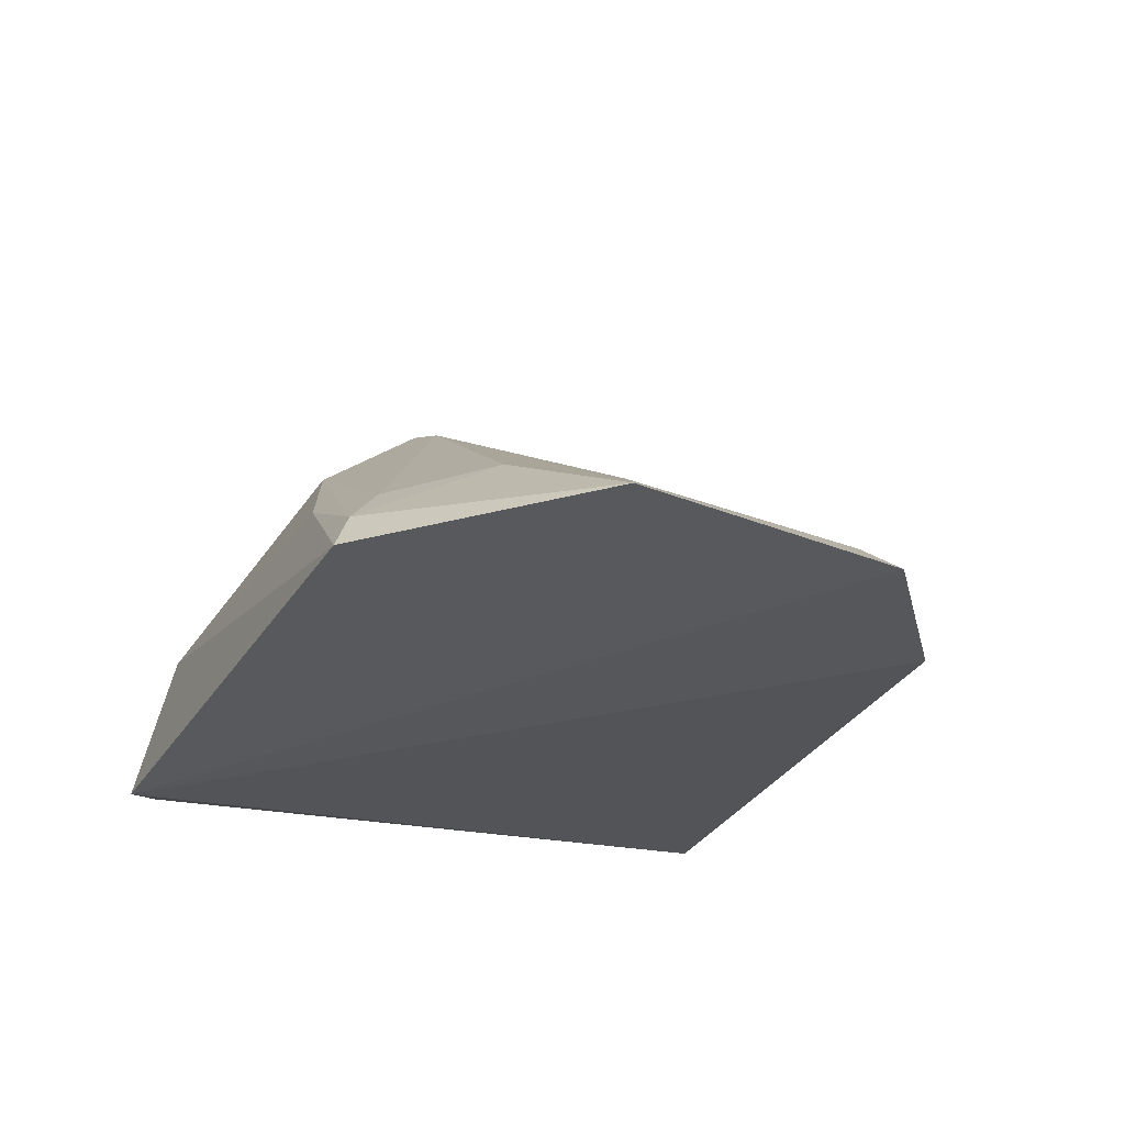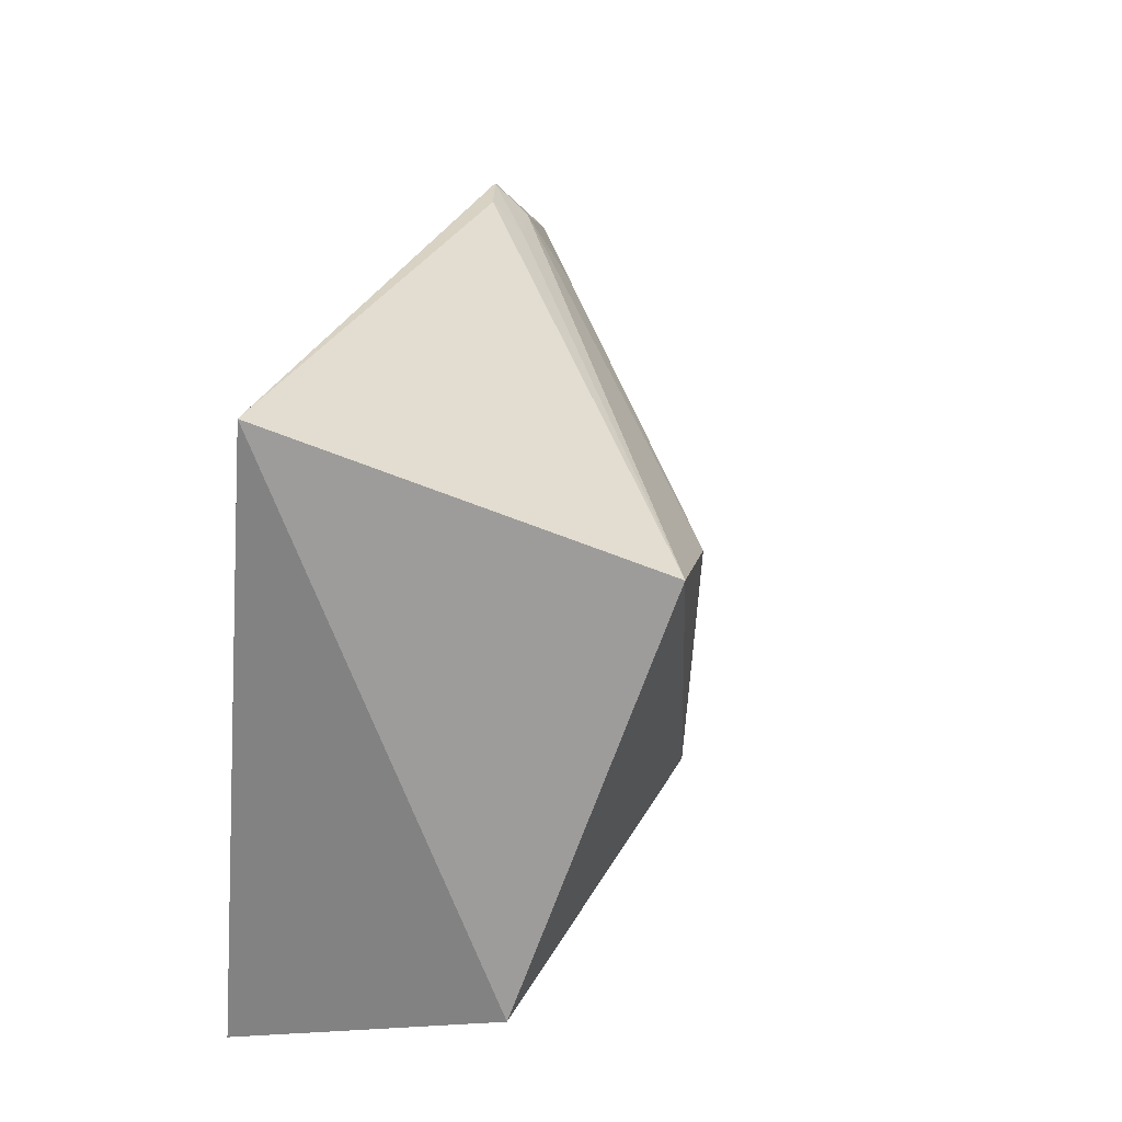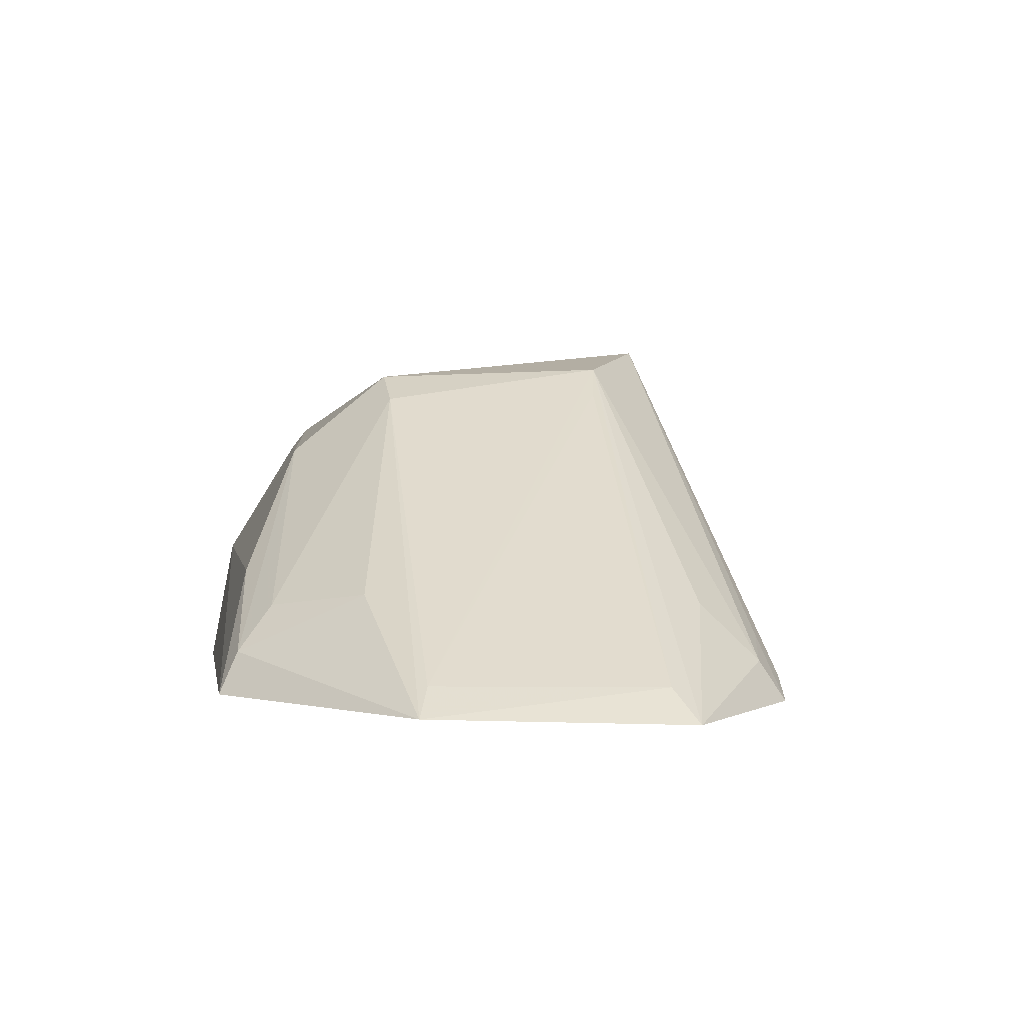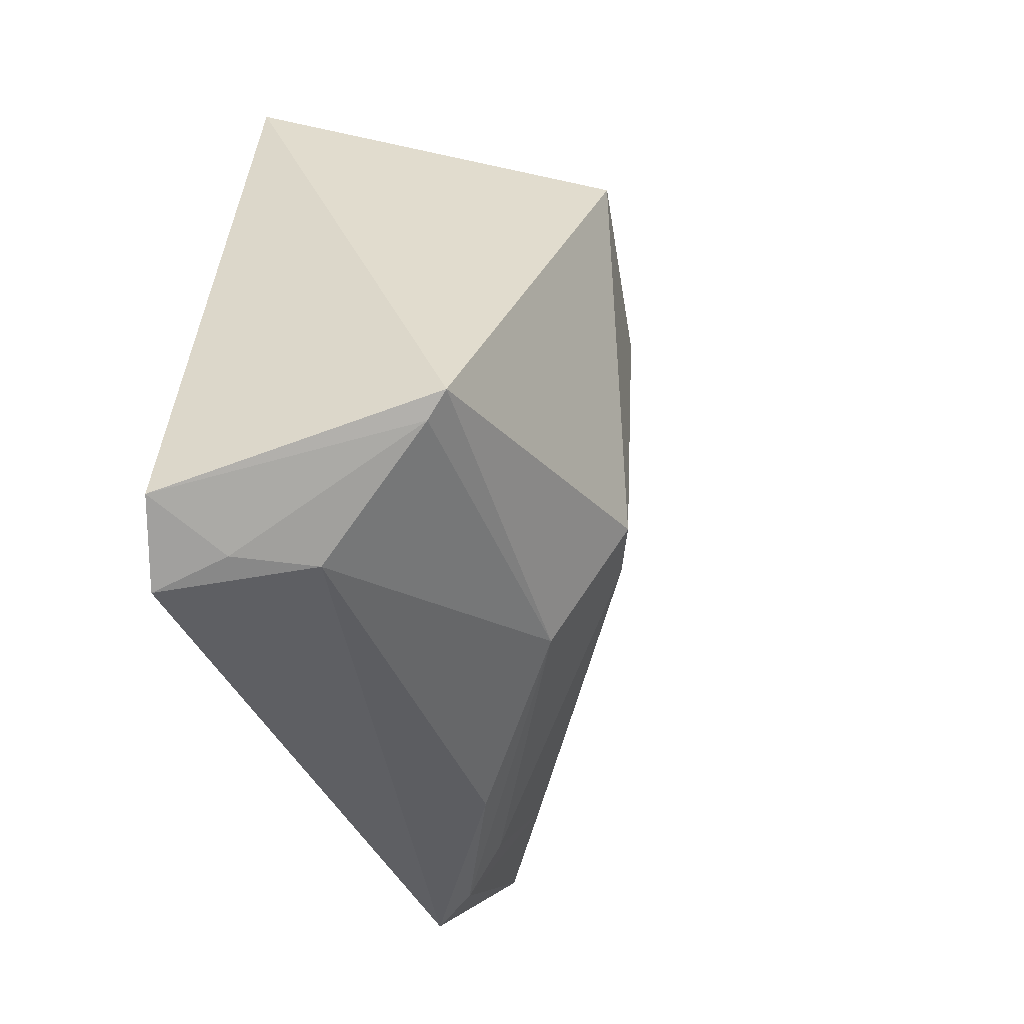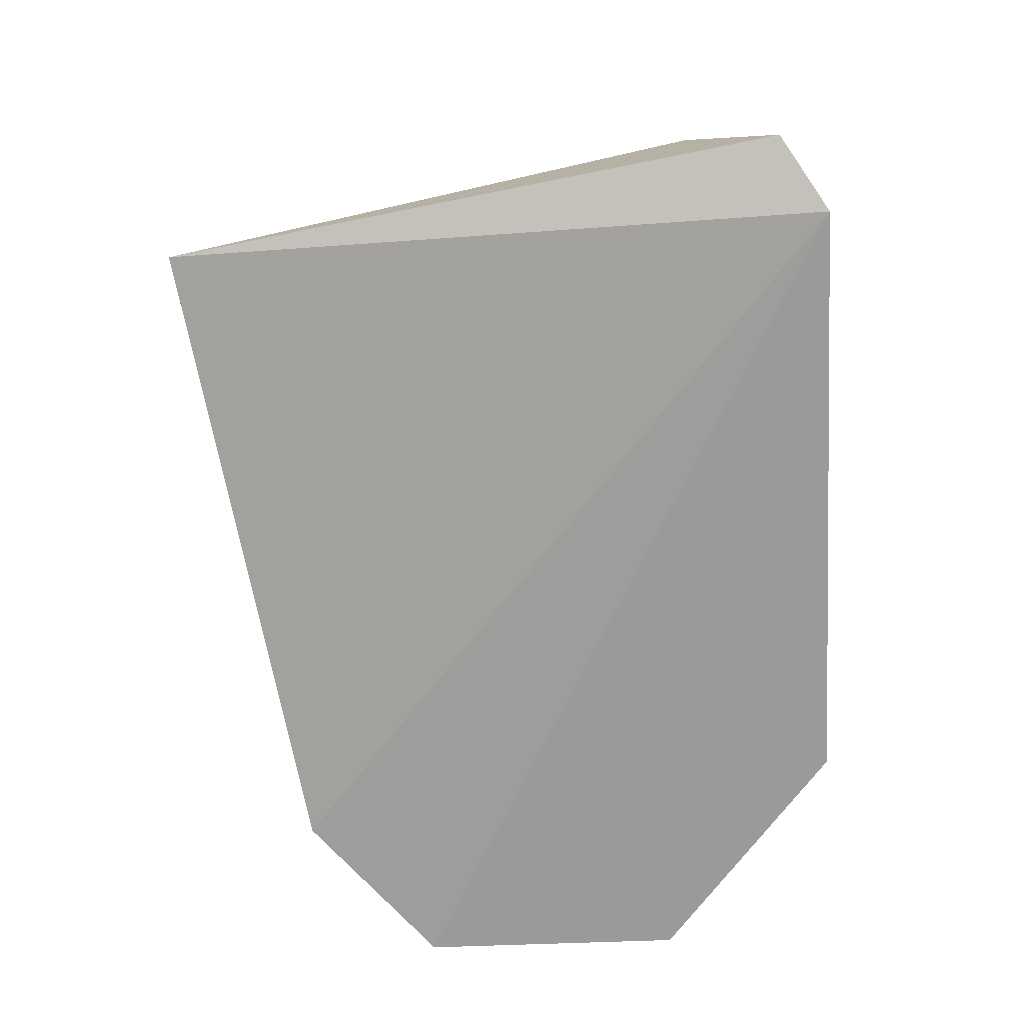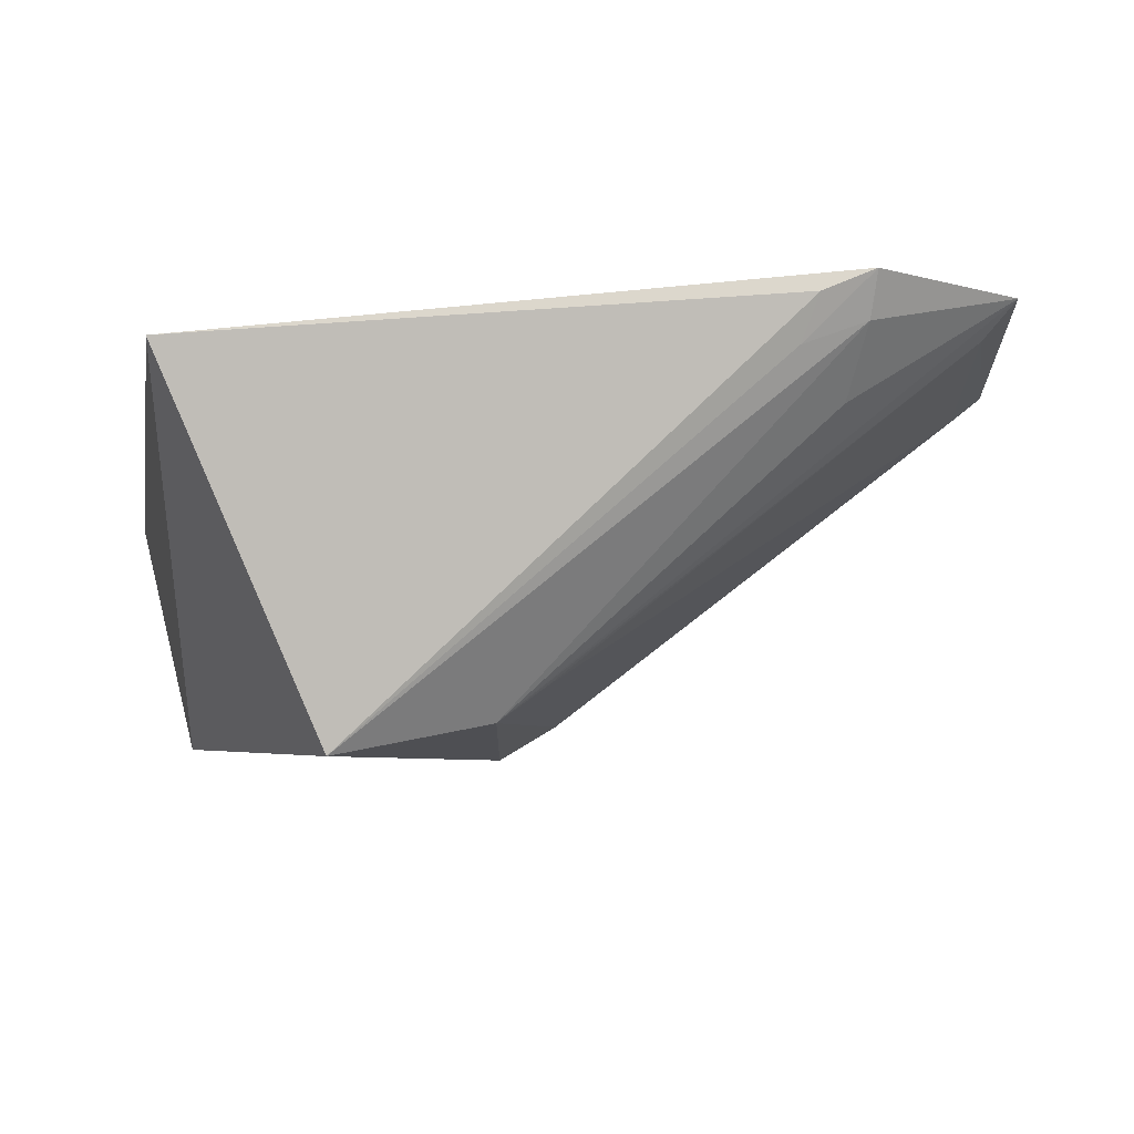
<metadata>
{"format":"obj","ext":"obj","renderer":"f3d","projection":"perspective","resolution":1024,"background":"white","views":[{"elev":-29.4,"azim":63.2,"up":"+Z"},{"elev":36.3,"azim":-67.6,"up":"+Y"},{"elev":-0.7,"azim":80.2,"up":"+Z"},{"elev":-40.4,"azim":-66.4,"up":"+Y"},{"elev":-68.4,"azim":-88.0,"up":"+Z"},{"elev":75.1,"azim":-4.2,"up":"+Y"}]}
</metadata>
<code>
v -0.2993 -0.0714 0.001335
v -0.2546 -0.03567 -0.0004073
v -0.393 0.03664 0.08134
v -0.418 0.06709 0.01113
v -0.4249 -0.06946 0.002836
v -0.2867 0.04533 -0.0005666
v -0.3634 -0.03053 0.07204
v -0.2558 0.01905 -0.002448
v -0.4285 -0.04478 0.06235
v -0.298 0.04728 0.003919
v -0.3077 -0.0602 0.01934
v -0.2885 0.0402 0.007726
v -0.3628 0.02066 0.07441
v -0.4396 -0.05982 0.009161
v -0.4143 -0.06474 0.03129
v -0.3023 0.04337 0.01263
v -0.3026 -0.0675 0.009897
v -0.2913 -0.0423 0.02181
v -0.3514 -0.03038 0.06594
v -0.2631 0.01489 0.004336
v -0.2931 0.0286 0.01964
v -0.4243 -0.06541 0.01784
v -0.3306 -0.06464 0.0263
v -0.262 -0.03316 0.005185
v -0.3615 -0.05198 0.05416
v -0.426 -0.04848 0.05753
v -0.3528 0.01847 0.06758
f 6 5 4
f 8 2 1
f 8 1 5
f 8 5 6
f 9 3 4
f 9 7 3
f 10 6 4
f 10 4 3
f 12 8 6
f 13 3 7
f 13 12 3
f 14 9 4
f 14 4 5
f 15 5 1
f 16 10 3
f 16 6 10
f 16 12 6
f 16 3 12
f 17 1 2
f 18 17 2
f 18 11 17
f 19 13 7
f 19 18 2
f 19 11 18
f 20 2 8
f 20 8 13
f 21 13 8
f 21 8 12
f 21 12 13
f 22 14 5
f 22 5 15
f 23 15 1
f 23 1 17
f 24 19 2
f 24 13 19
f 24 2 20
f 25 19 7
f 25 11 19
f 25 7 9
f 25 15 23
f 25 23 17
f 25 17 11
f 26 22 15
f 26 9 14
f 26 14 22
f 26 25 9
f 26 15 25
f 27 24 20
f 27 20 13
f 27 13 24

</code>
